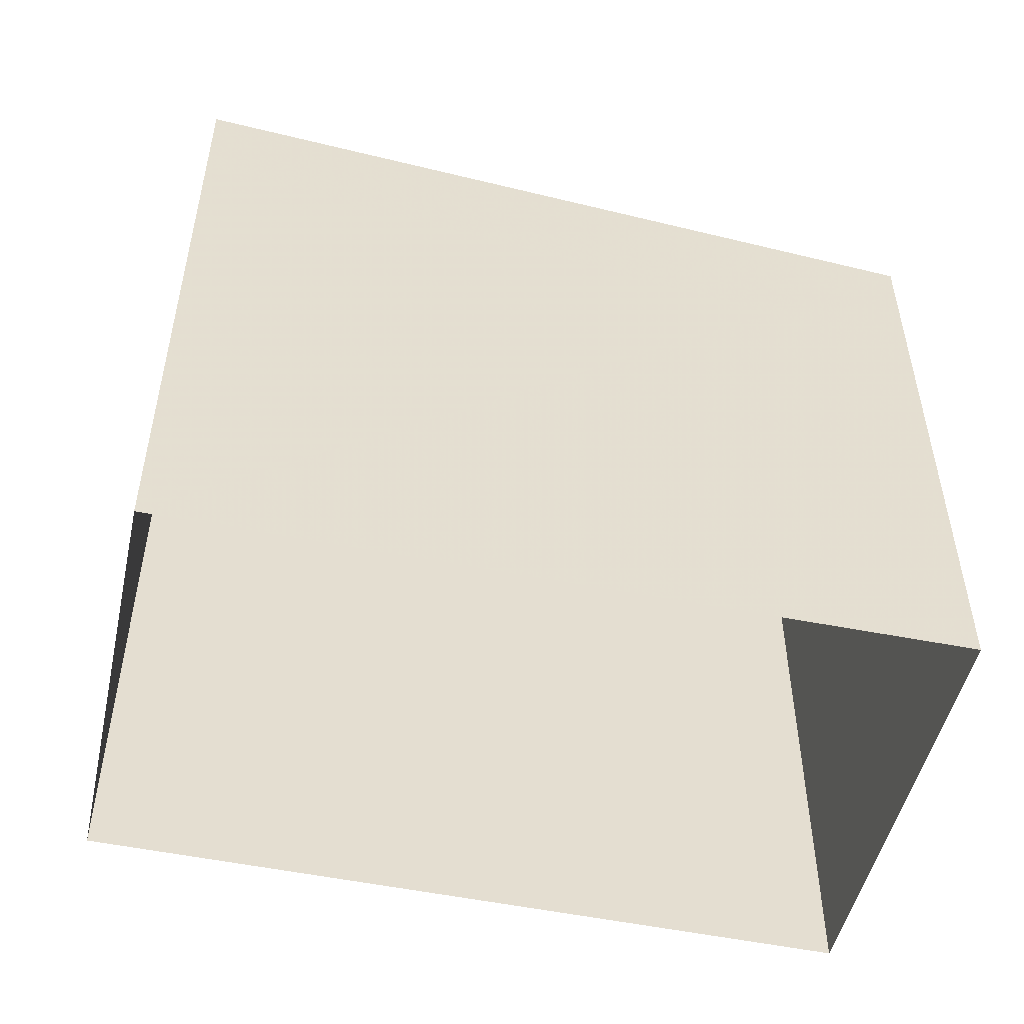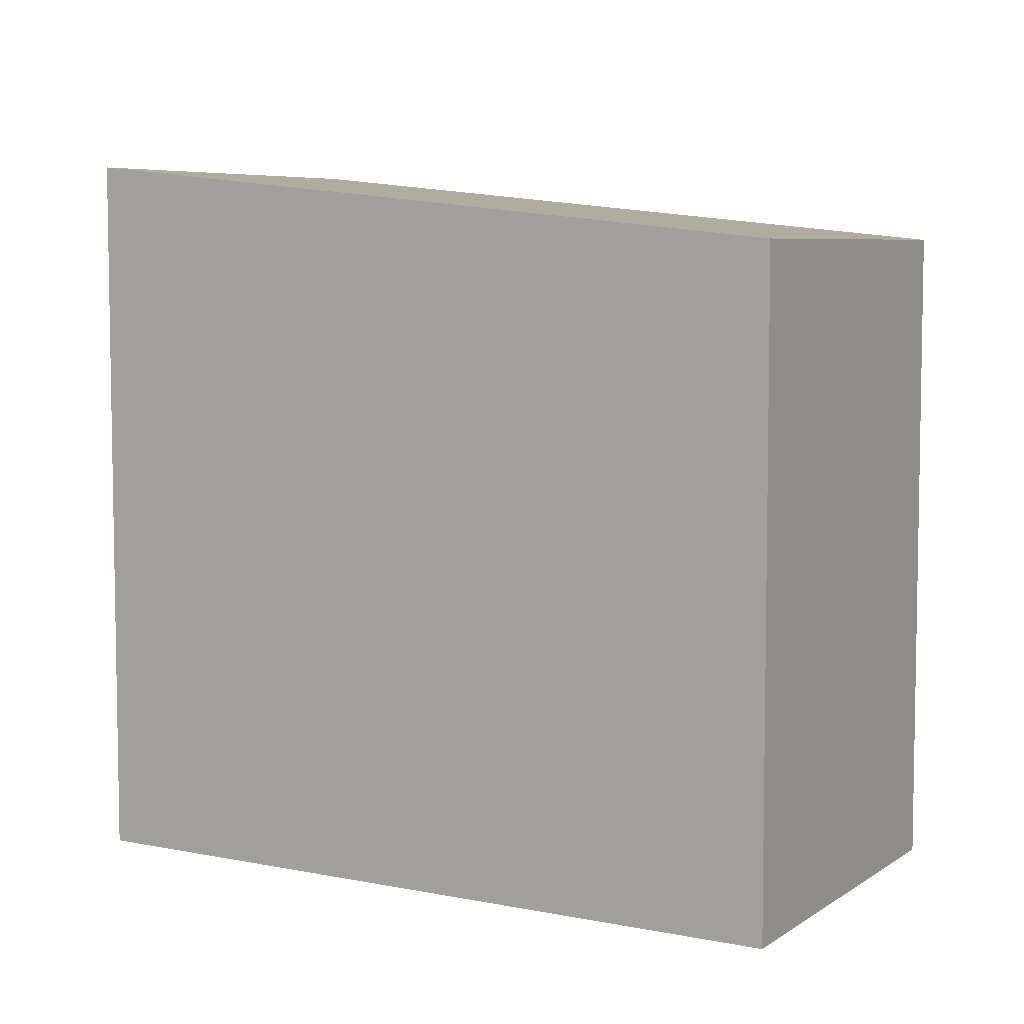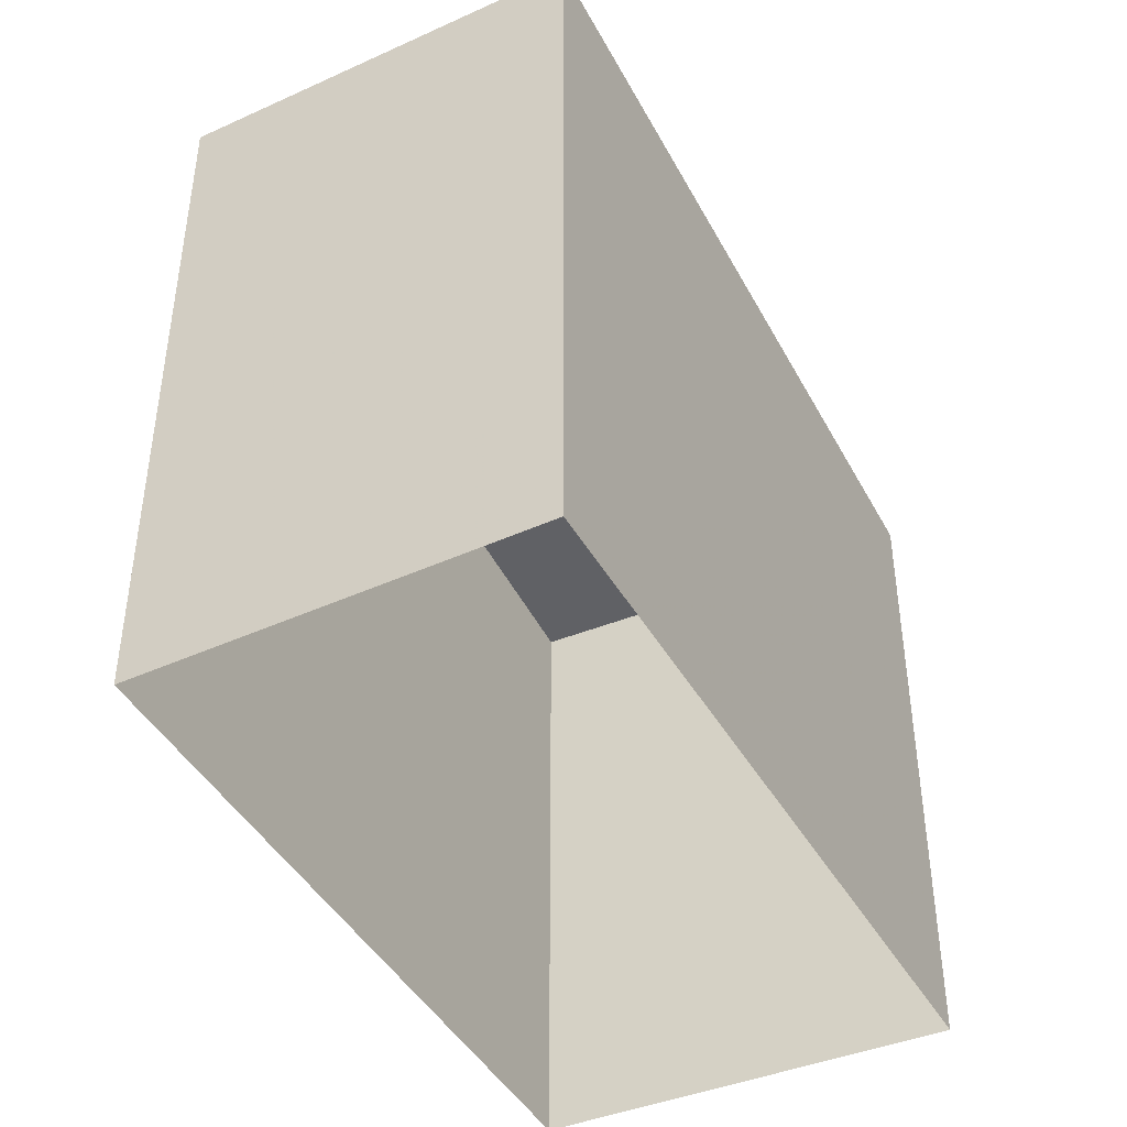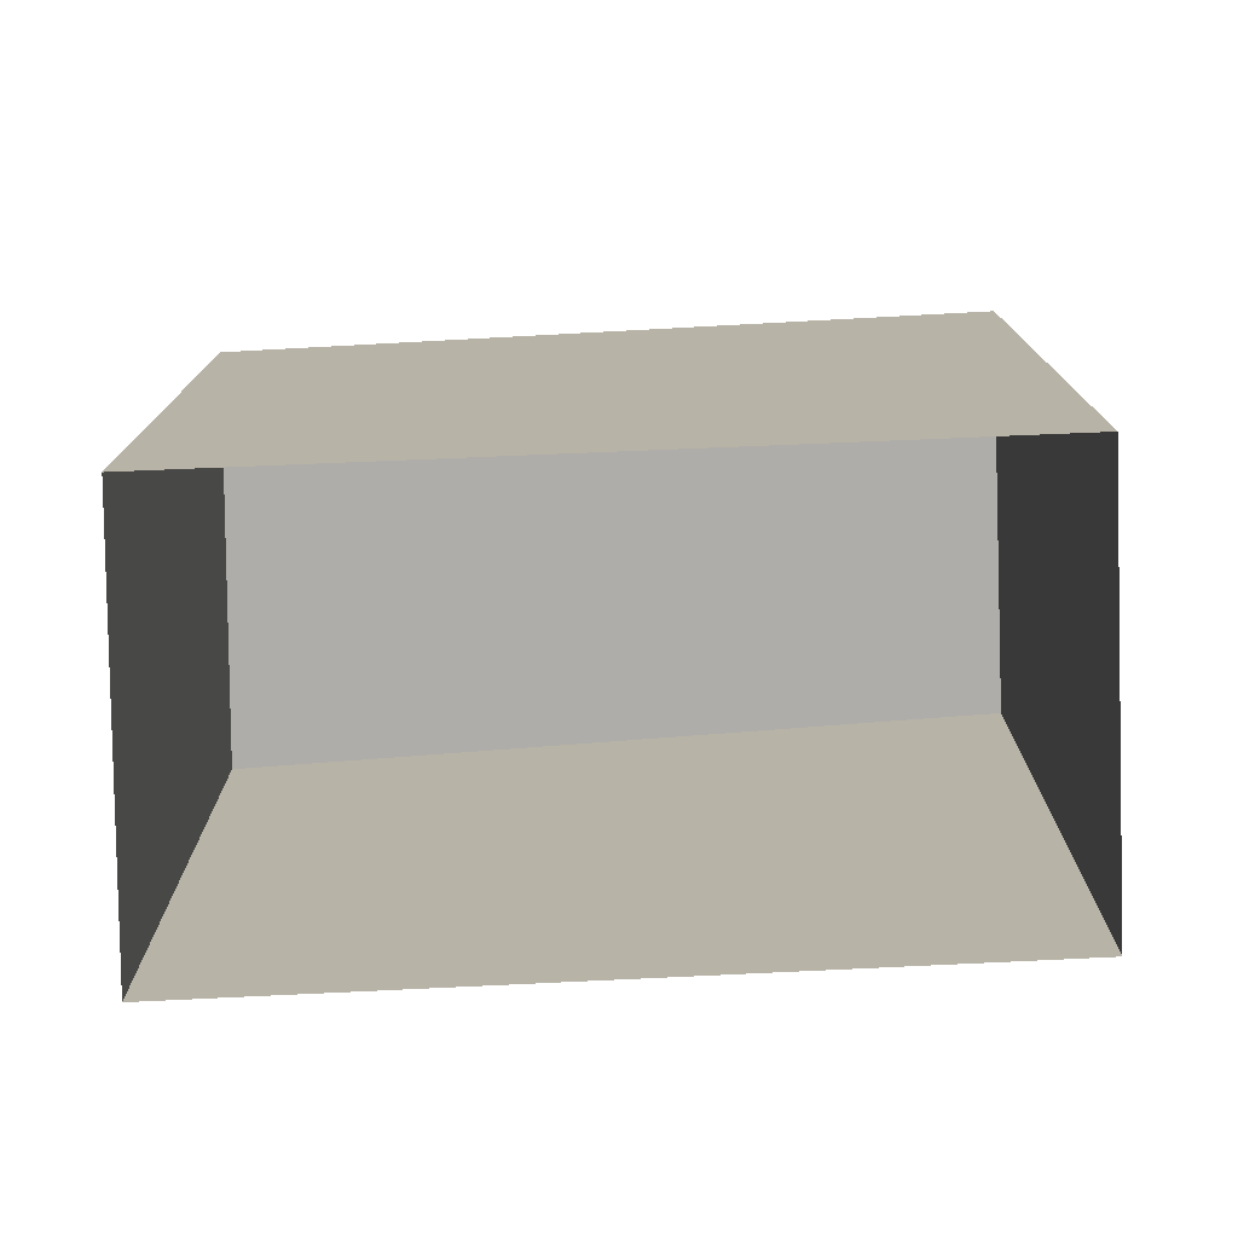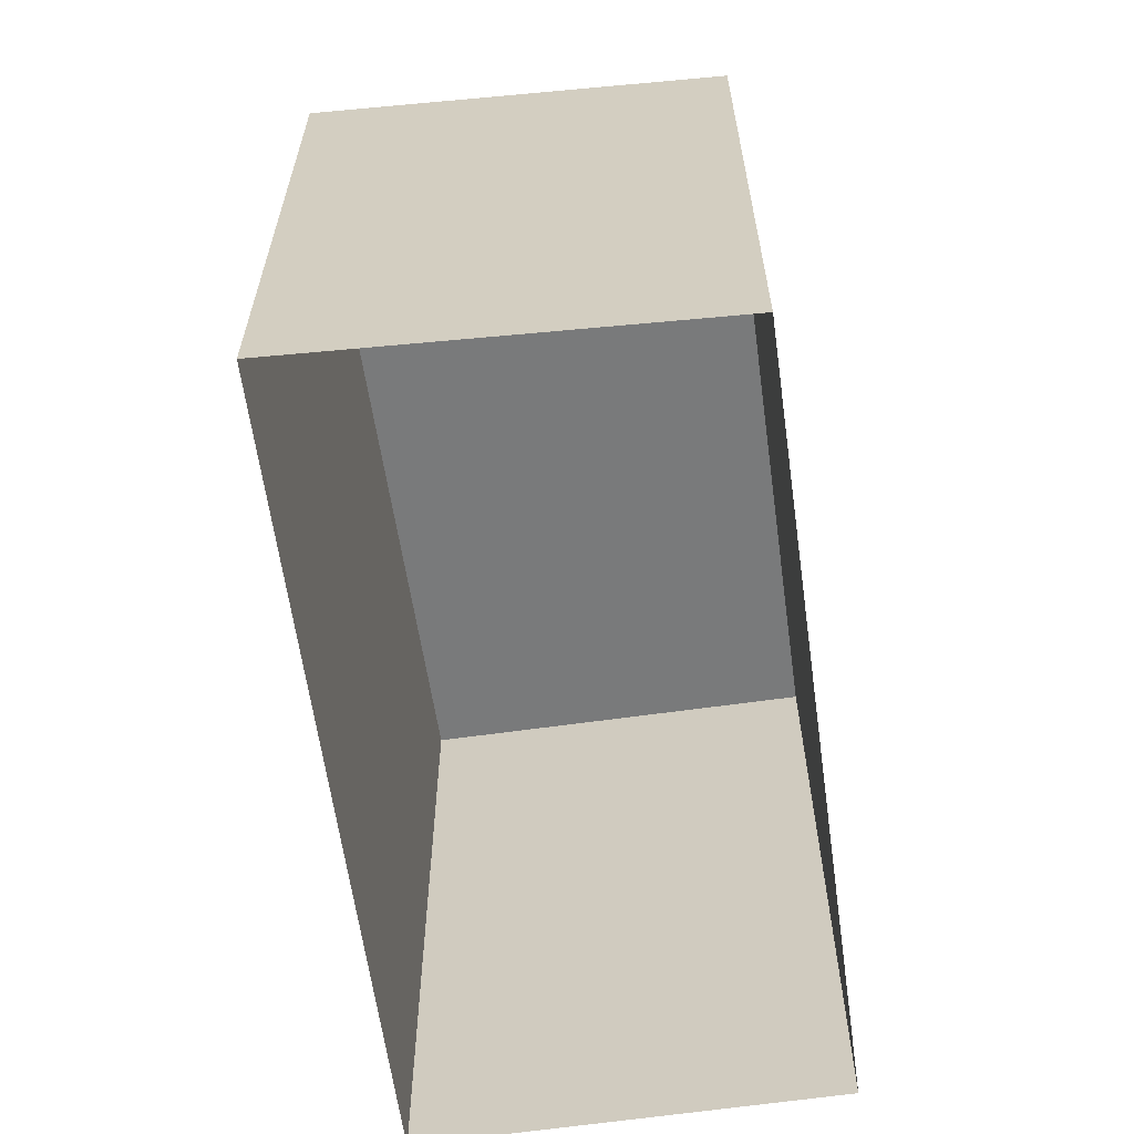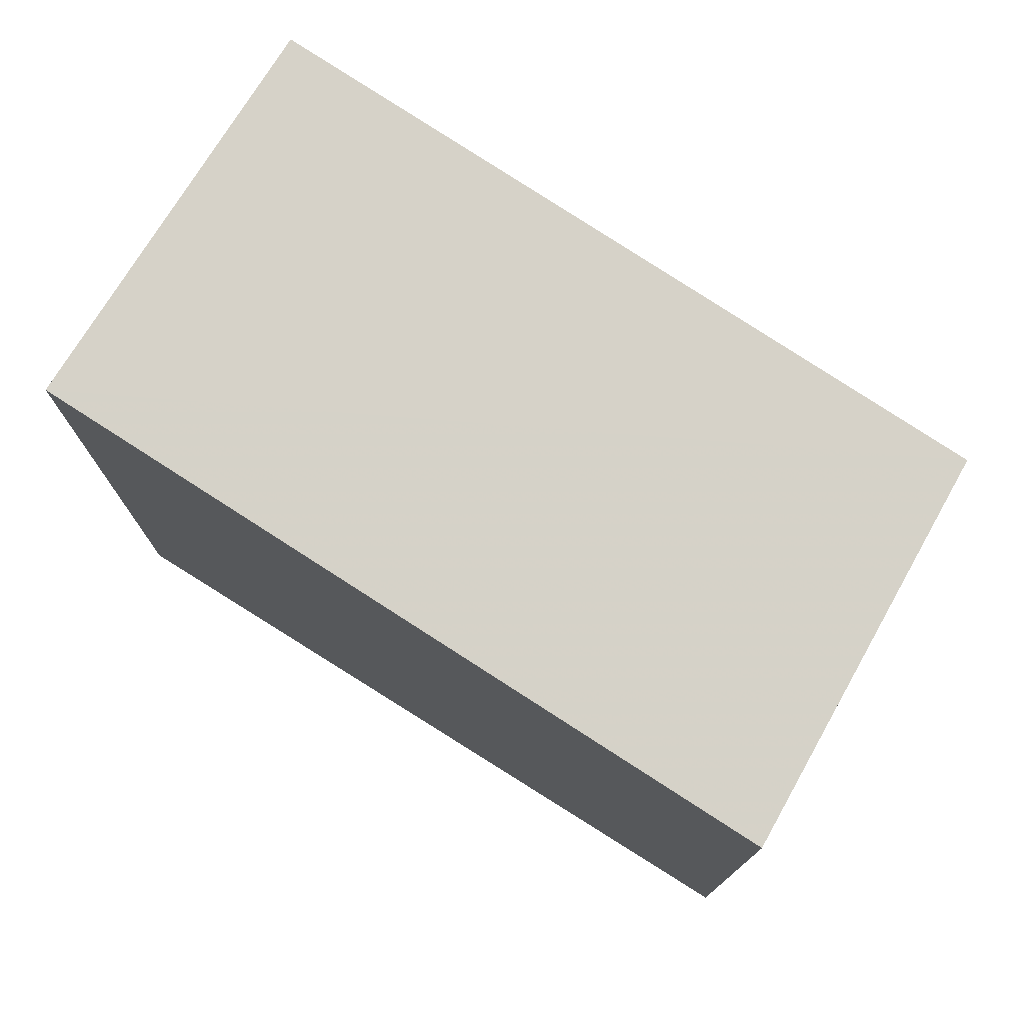
<metadata>
{"format":"obj","ext":"obj","renderer":"f3d","projection":"perspective","resolution":1024,"background":"white","views":[{"elev":-53.0,"azim":-35.3,"up":"+Z"},{"elev":6.4,"azim":8.1,"up":"+Z"},{"elev":-43.9,"azim":-85.5,"up":"+Z"},{"elev":-76.9,"azim":159.3,"up":"+Z"},{"elev":-63.5,"azim":74.8,"up":"+Z"},{"elev":76.9,"azim":8.6,"up":"+Z"}]}
</metadata>
<code>
v -1.15e+04 -3.422e+04 36.14
v -1.151e+04 -3.422e+04 36.14
v -1.151e+04 -3.422e+04 36.14
v -1.15e+04 -3.423e+04 36.14
v -1.151e+04 -3.422e+04 45.15
v -1.15e+04 -3.422e+04 44.21
v -1.151e+04 -3.422e+04 45.12
v -1.15e+04 -3.423e+04 44.22
f 1 2 3
f 1 4 2
f 5 6 7
f 5 8 6
f 6 1 3
f 7 6 3
f 6 4 1
f 6 8 4
f 8 2 4
f 8 5 2
f 7 3 2
f 5 7 2

</code>
